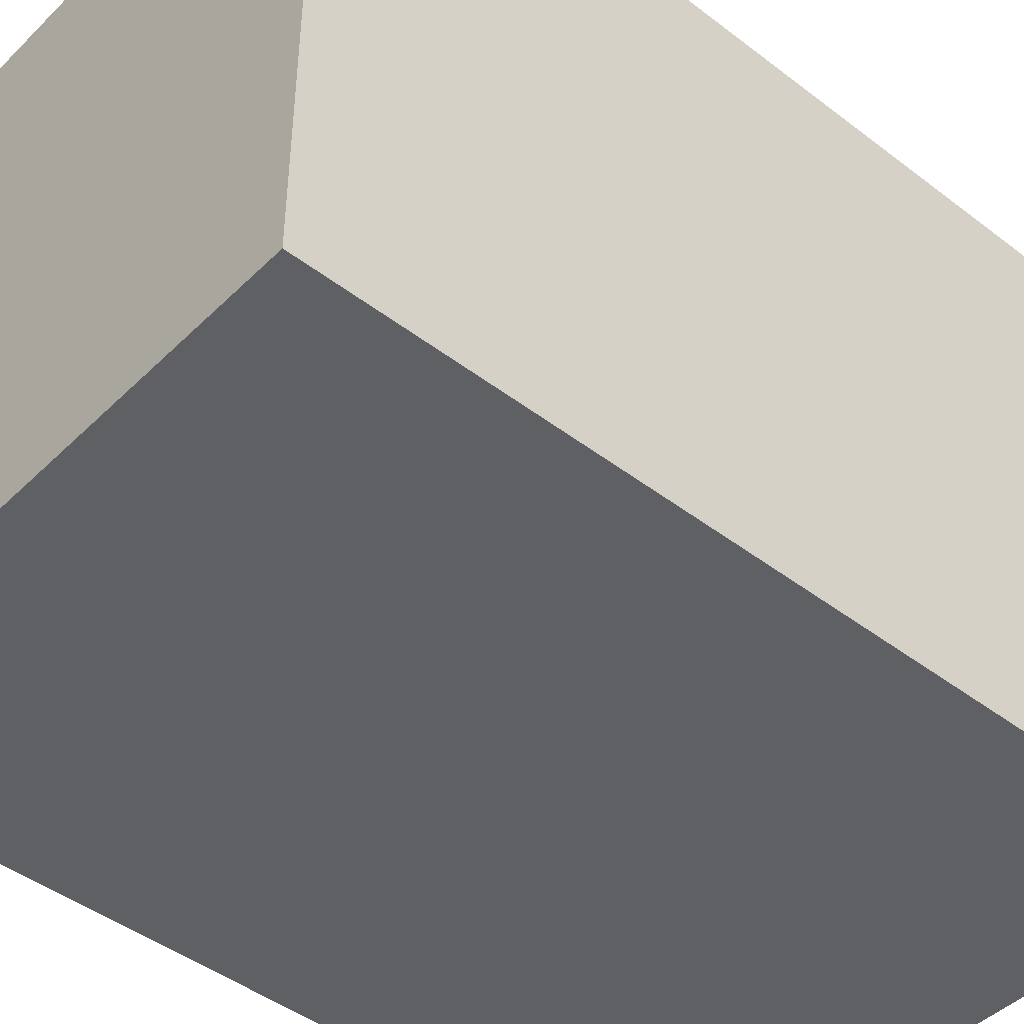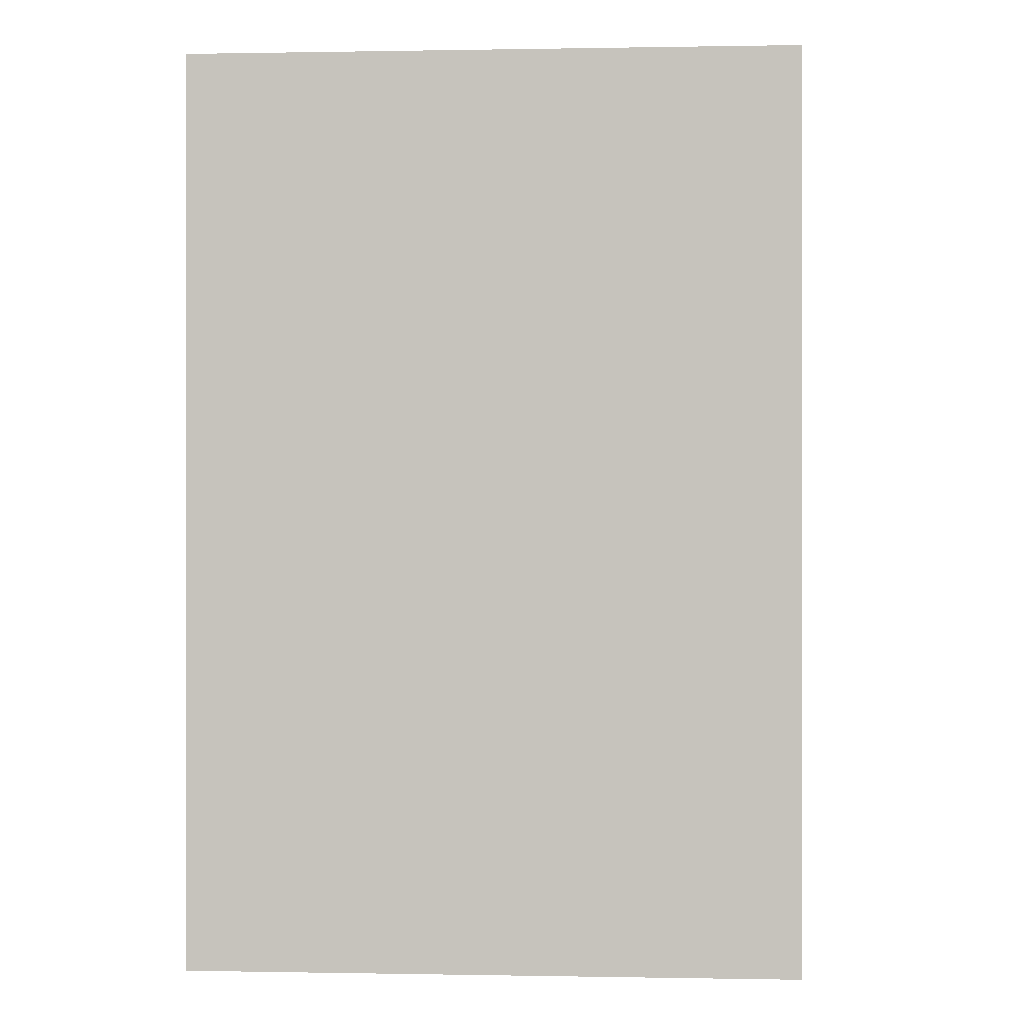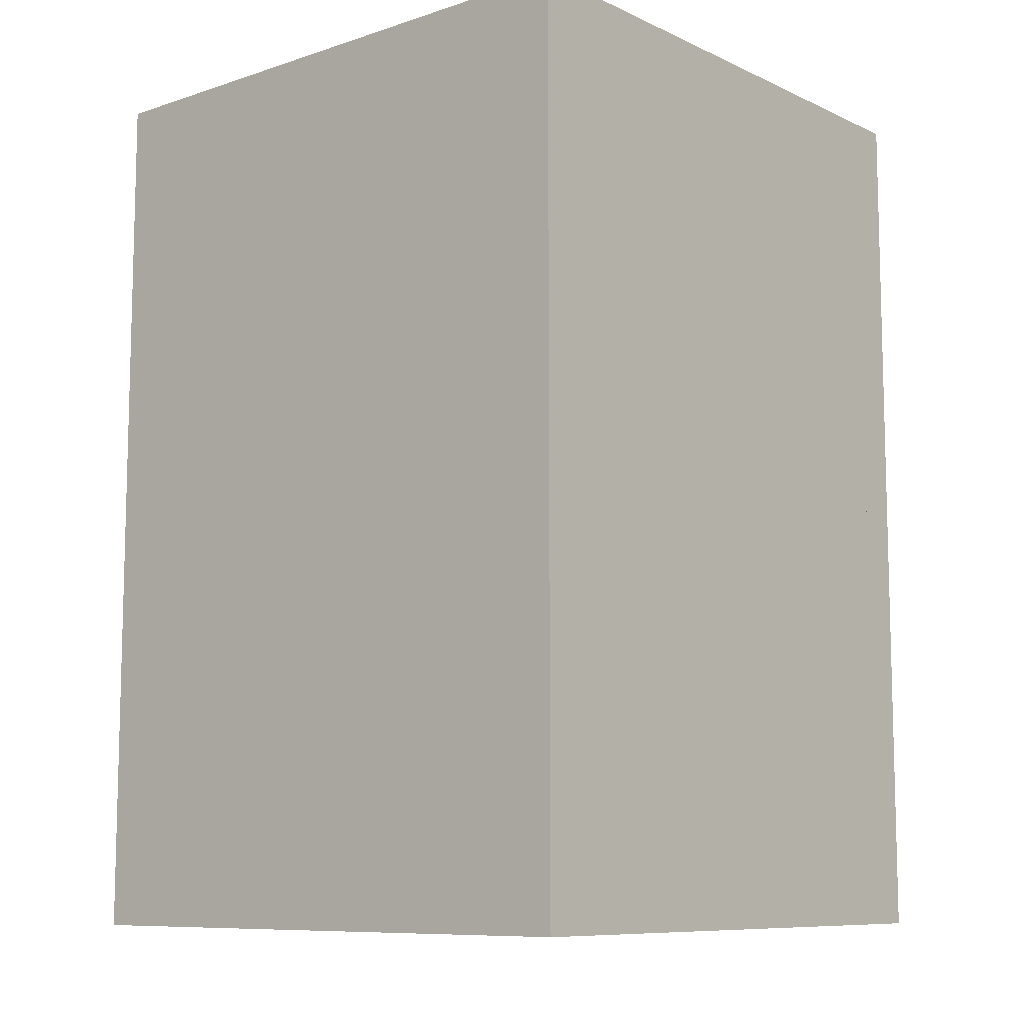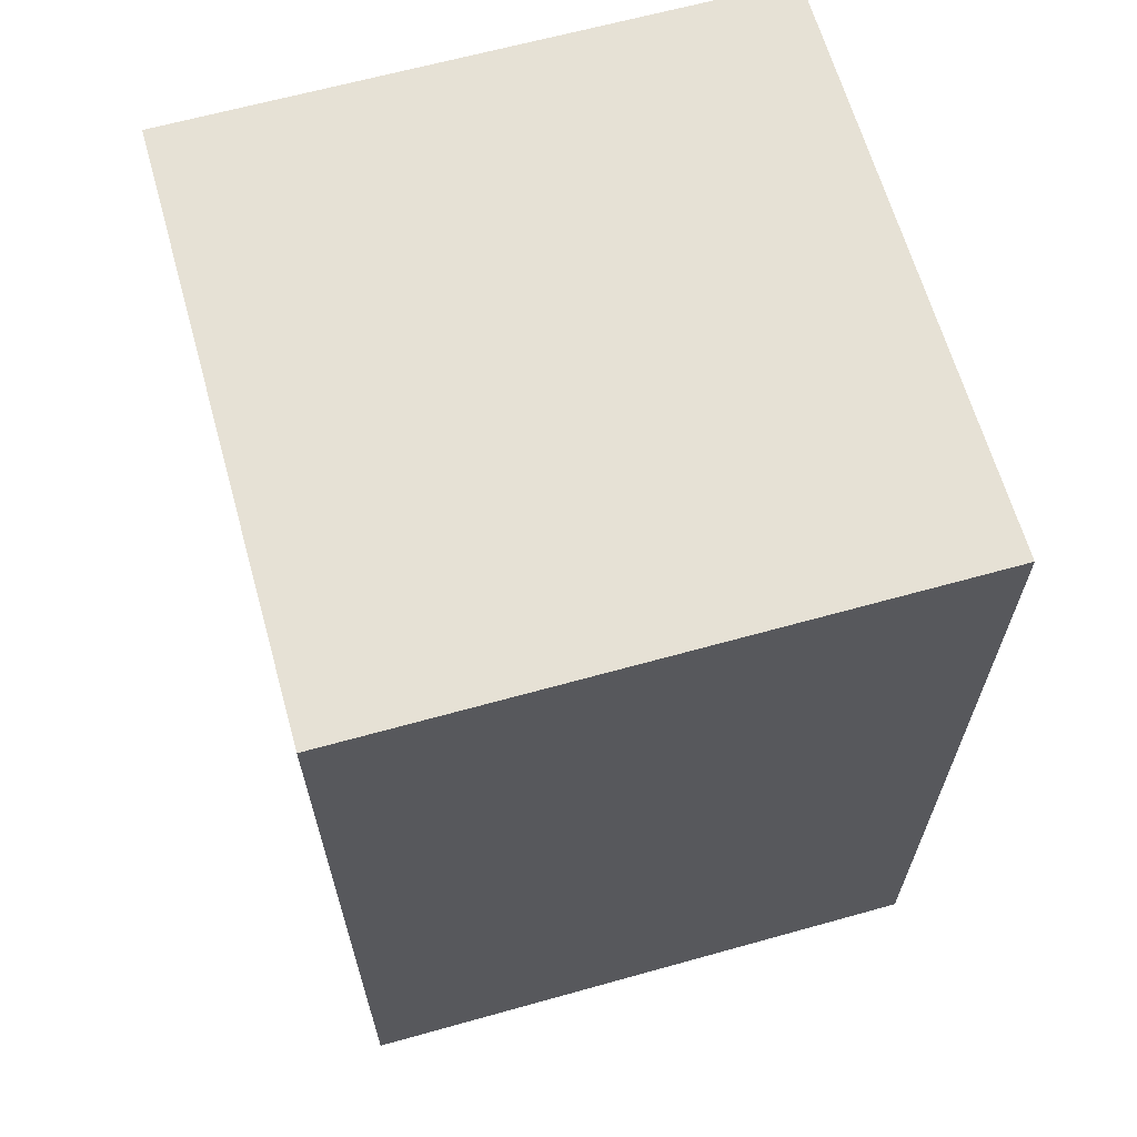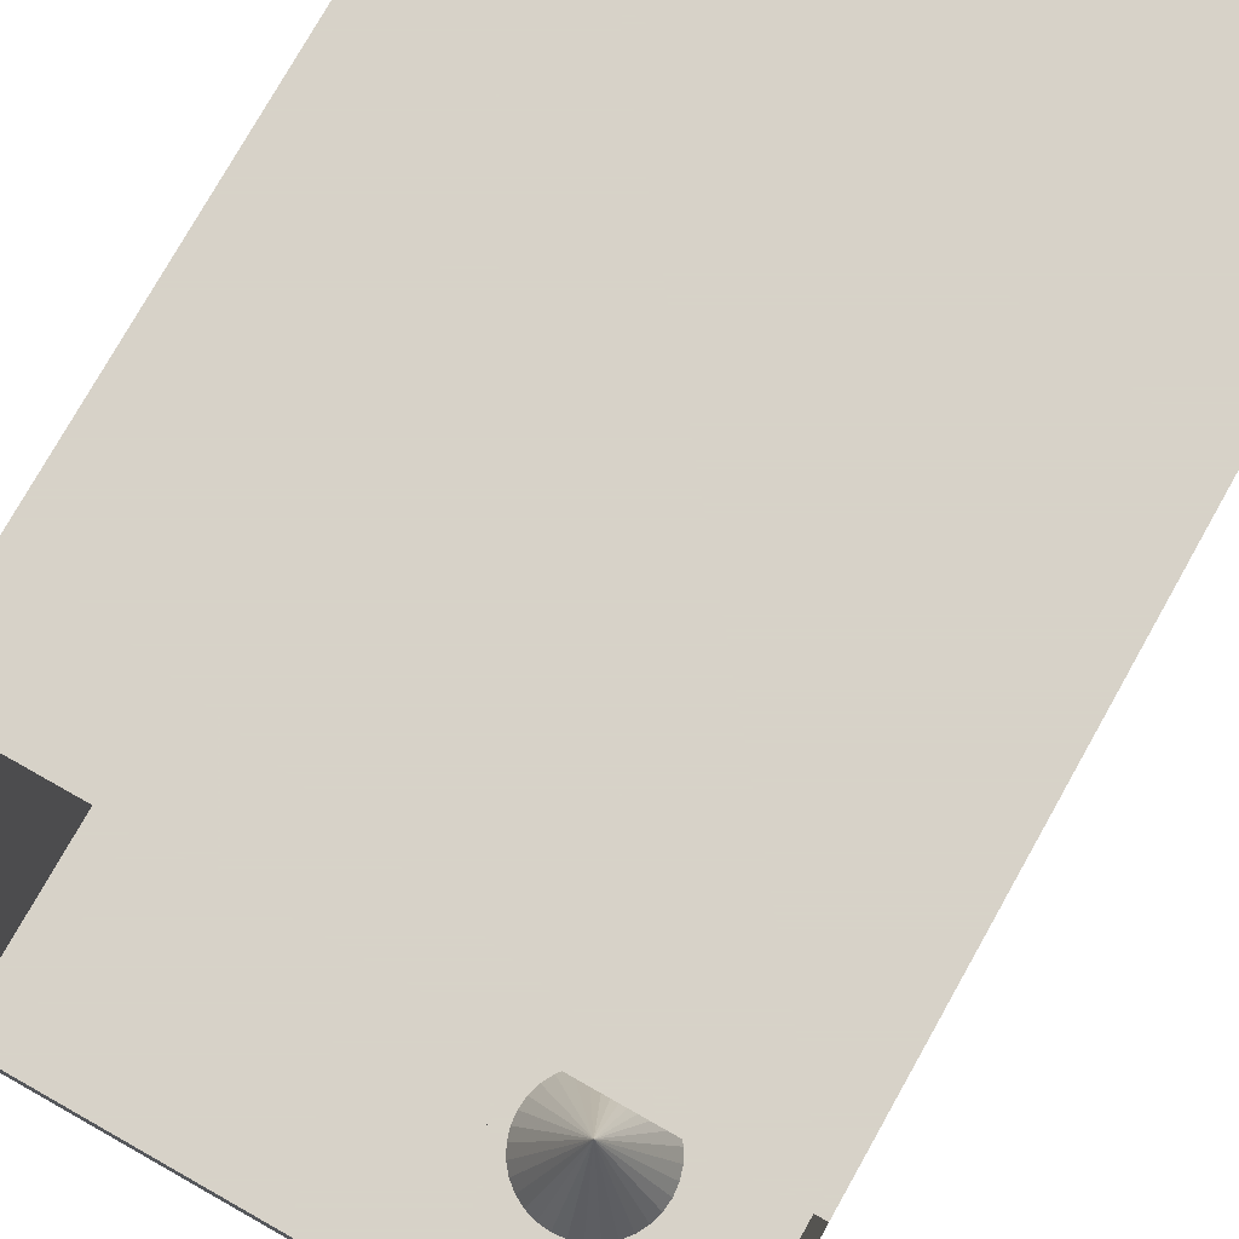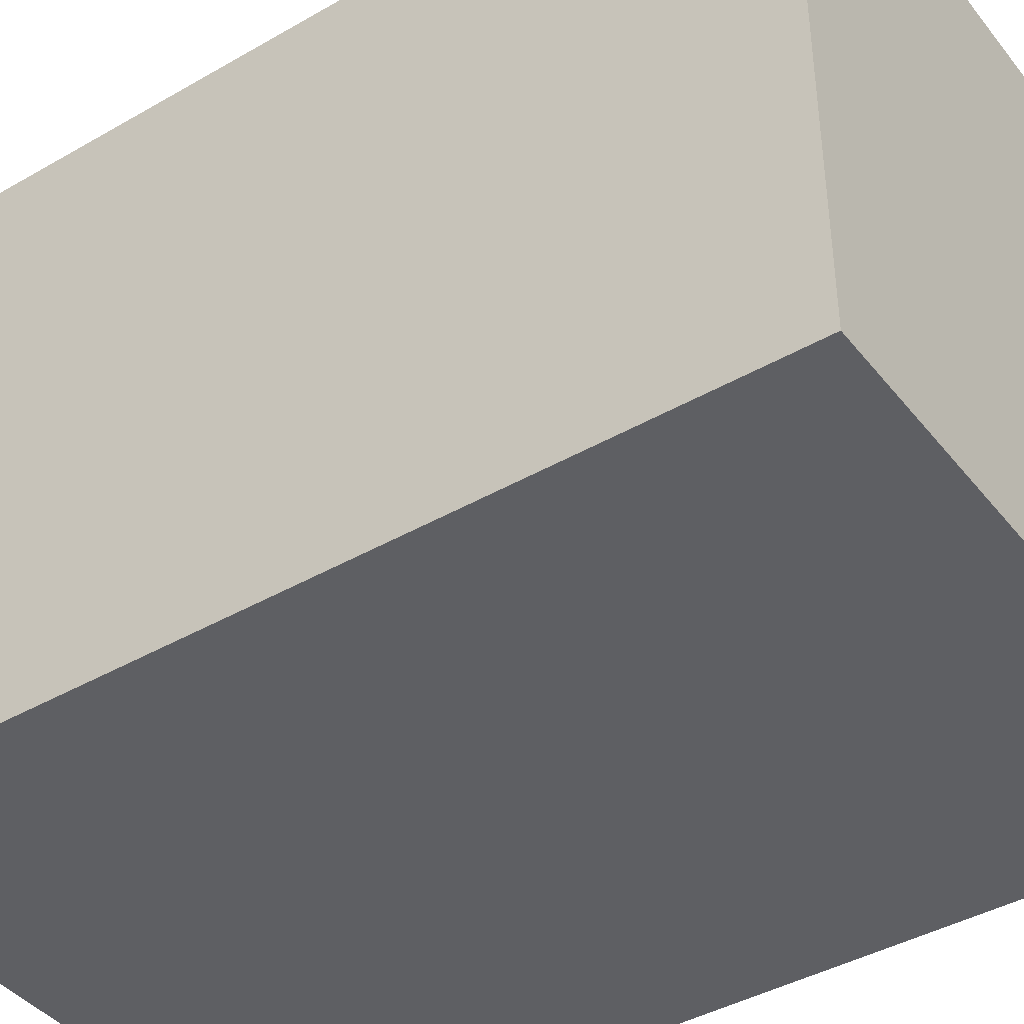
<metadata>
{"format":"obj","ext":"obj","renderer":"f3d","projection":"perspective","resolution":1024,"background":"white","views":[{"elev":-45.0,"azim":-131.6,"up":"+Y"},{"elev":0.1,"azim":93.9,"up":"+Z"},{"elev":-9.3,"azim":-49.6,"up":"+Z"},{"elev":64.6,"azim":-15.7,"up":"+Z"},{"elev":77.3,"azim":-150.6,"up":"+Y"},{"elev":-41.5,"azim":124.9,"up":"+Y"}]}
</metadata>
<code>
o Cone
v -0.5 -0.5 -1.2
v -0.461 -0.5 -1.196
v -0.4235 -0.5 -1.185
v -0.3889 -0.5 -1.166
v -0.3586 -0.5 -1.141
v -0.3337 -0.5 -1.111
v -0.3152 -0.5 -1.077
v -0.3038 -0.5 -1.039
v -0.3 -0.5 -1
v -0.5 -0.1 -1
v -0.3038 -0.5 -0.961
v -0.3152 -0.5 -0.9235
v -0.3337 -0.5 -0.8889
v -0.3586 -0.5 -0.8586
v -0.3889 -0.5 -0.8337
v -0.4235 -0.5 -0.8152
v -0.461 -0.5 -0.8038
v -0.5 -0.5 -0.8
v -0.539 -0.5 -0.8038
v -0.5765 -0.5 -0.8152
v -0.6111 -0.5 -0.8337
v -0.6414 -0.5 -0.8586
v -0.6663 -0.5 -0.8889
v -0.6848 -0.5 -0.9235
v -0.6962 -0.5 -0.961
v -0.7 -0.5 -1
v -0.6962 -0.5 -1.039
v -0.6848 -0.5 -1.077
v -0.6663 -0.5 -1.111
v -0.6414 -0.5 -1.141
v -0.6111 -0.5 -1.166
v -0.5765 -0.5 -1.185
v -0.539 -0.5 -1.196
f 32 10 33
f 1 10 2
f 31 10 32
f 30 10 31
f 29 10 30
f 28 10 29
f 27 10 28
f 26 10 27
f 25 10 26
f 24 10 25
f 23 10 24
f 22 10 23
f 21 10 22
f 20 10 21
f 19 10 20
f 18 10 19
f 17 10 18
f 16 10 17
f 15 10 16
f 14 10 15
f 13 10 14
f 12 10 13
f 11 10 12
f 9 10 11
f 8 10 9
f 7 10 8
f 6 10 7
f 5 10 6
f 4 10 5
f 3 10 4
f 33 10 1
f 2 10 3
o Cube_2_Cube.004
v -0.6494 -1 -0.6796
v -0.8204 -1 -1.149
v -0.3506 -1 -1.32
v -0.1796 -1 -0.8506
v -0.6494 -0.5 -0.6796
v -0.8204 -0.5 -1.149
v -0.3506 -0.5 -1.32
v -0.1796 -0.5 -0.8506
f 39 35 34
f 40 36 35
f 41 37 36
f 38 34 37
f 40 39 38
f 38 39 34
f 39 40 35
f 40 41 36
f 41 38 37
f 41 40 38
o Cube_1_Cube.003
v 0.5 -1 0.3536
v 0.1464 -1 0
v 0.5 -1 -0.3536
v 0.8536 -1 -0
v 0.5 -0.5 0.3536
v 0.1464 -0.5 0
v 0.5 -0.5 -0.3536
v 0.8536 -0.5 -0
f 47 43 42
f 48 44 43
f 49 45 44
f 46 42 45
f 48 47 46
f 46 47 42
f 47 48 43
f 48 49 44
f 49 46 45
f 49 48 46
o Wall1_Cube.002
v 1 -1 -1.5
v 1 -1 1.5
v 1 1 -1.5
v 1 1 1.5
f 50 51 53
f 52 50 53
o Wall0_Cube.001
v -1 -1 1.5
v -1 -1 -1.5
v -1 1 1.5
v -1 1 -1.5
f 54 55 57
f 56 54 57
o Box_Cube
v -1 -1 1.5
v -1 -1 -1.5
v 1 -1 -1.5
v 1 -1 1.5
v -1 1 1.5
v -1 1 -1.5
v 1 1 -1.5
v 1 1 1.5
v -1 1 1.5
v 1 1 1.5
v -1 1 -0.9934
v 1 1 -0.9934
f 59 60 64
f 61 58 62
f 61 60 59
f 68 69 67
f 63 59 64
f 65 61 62
f 58 61 59
f 66 68 67

</code>
